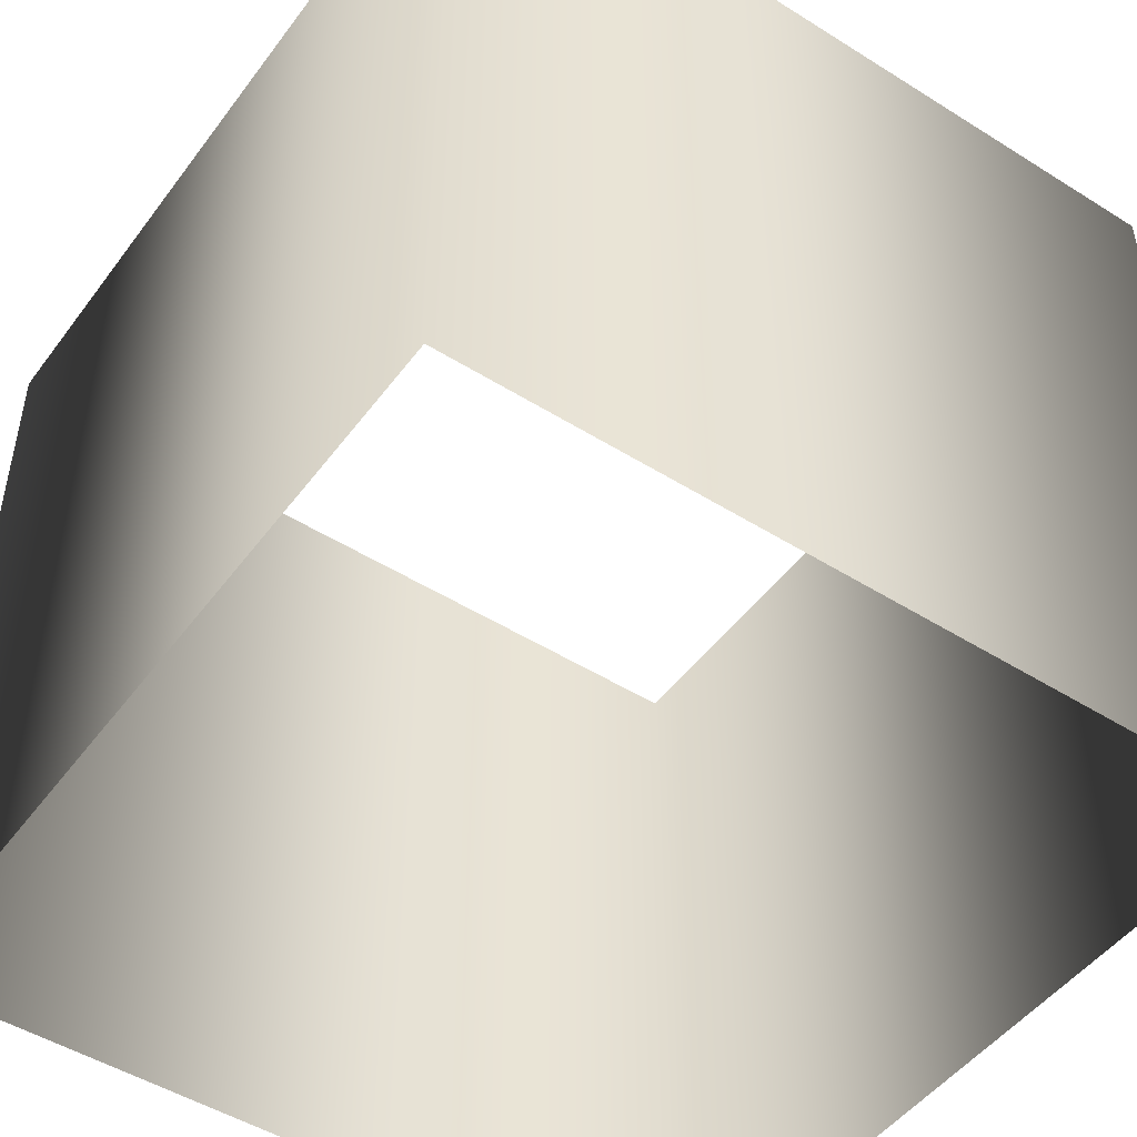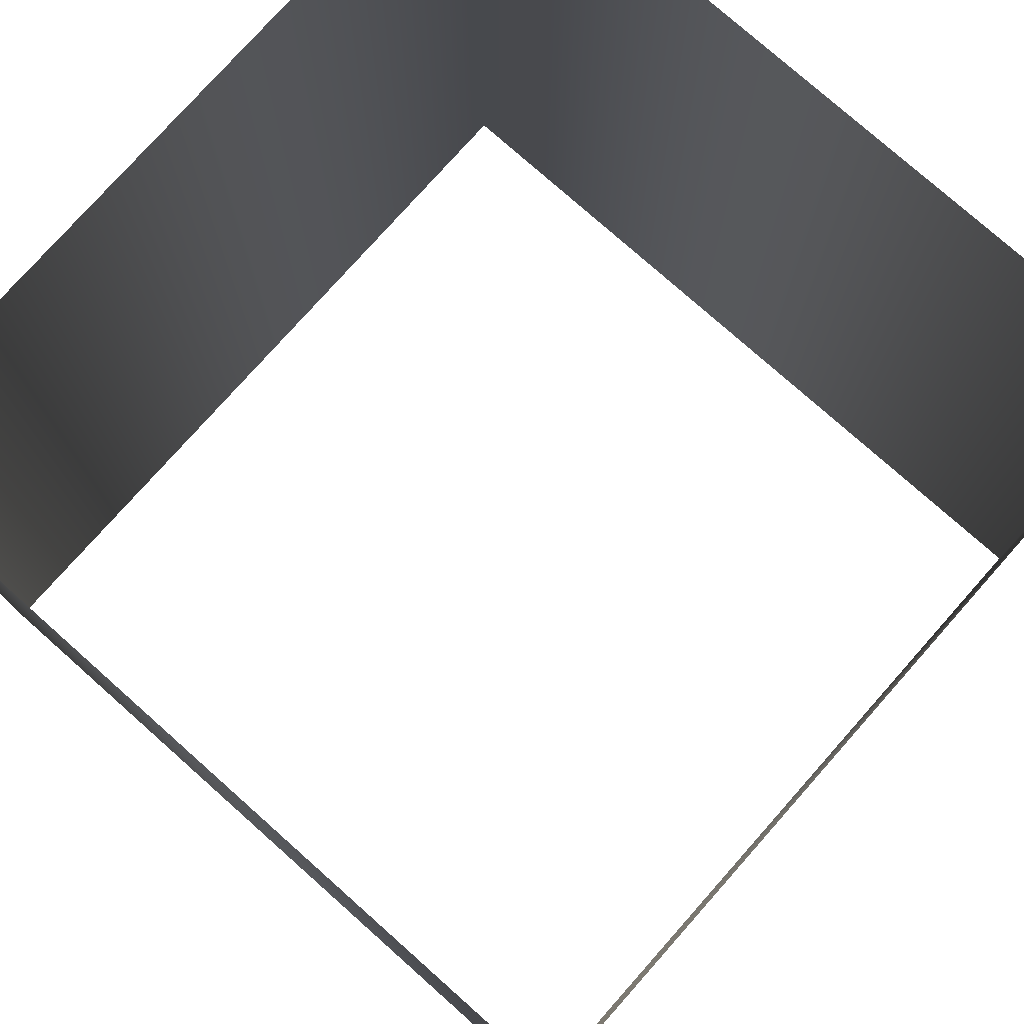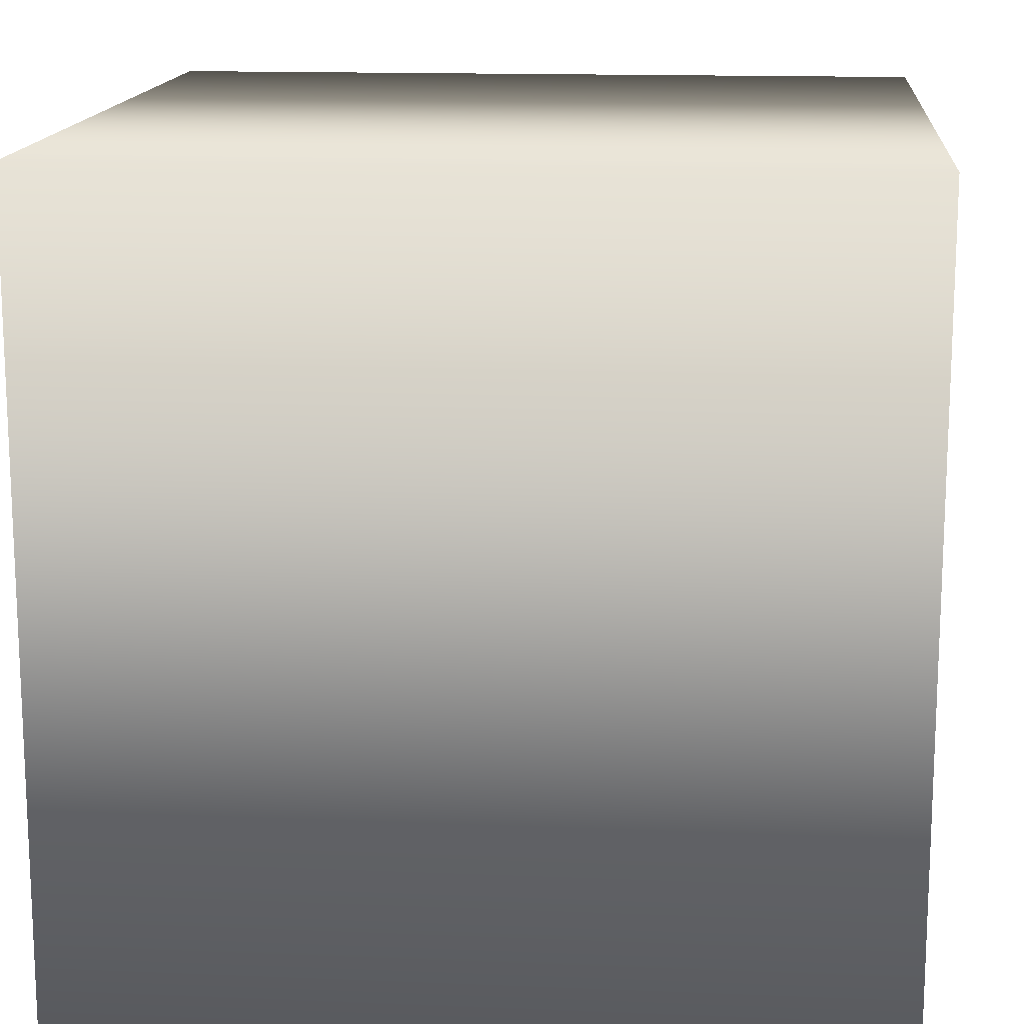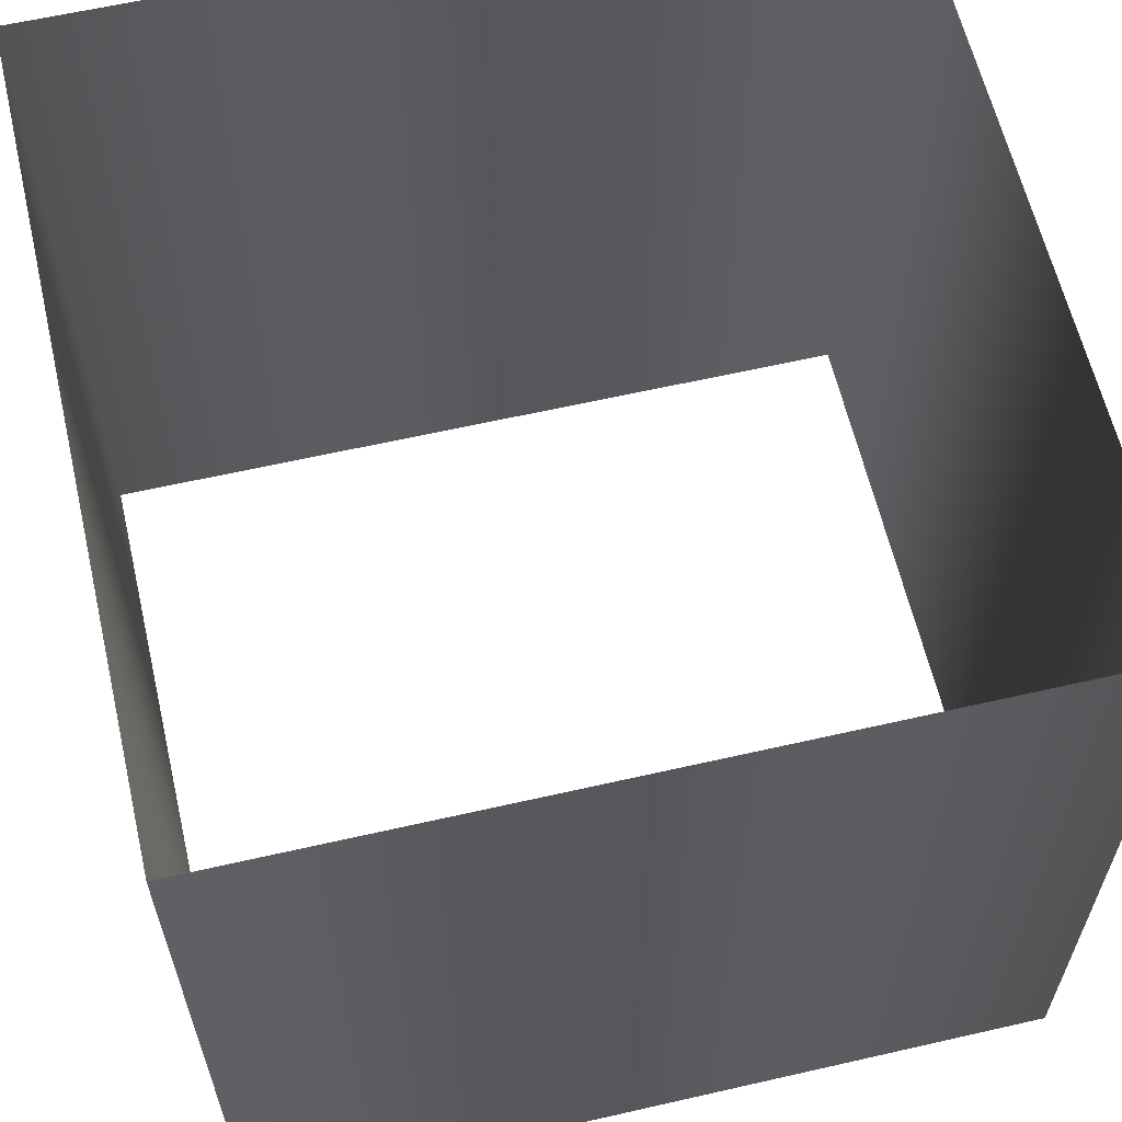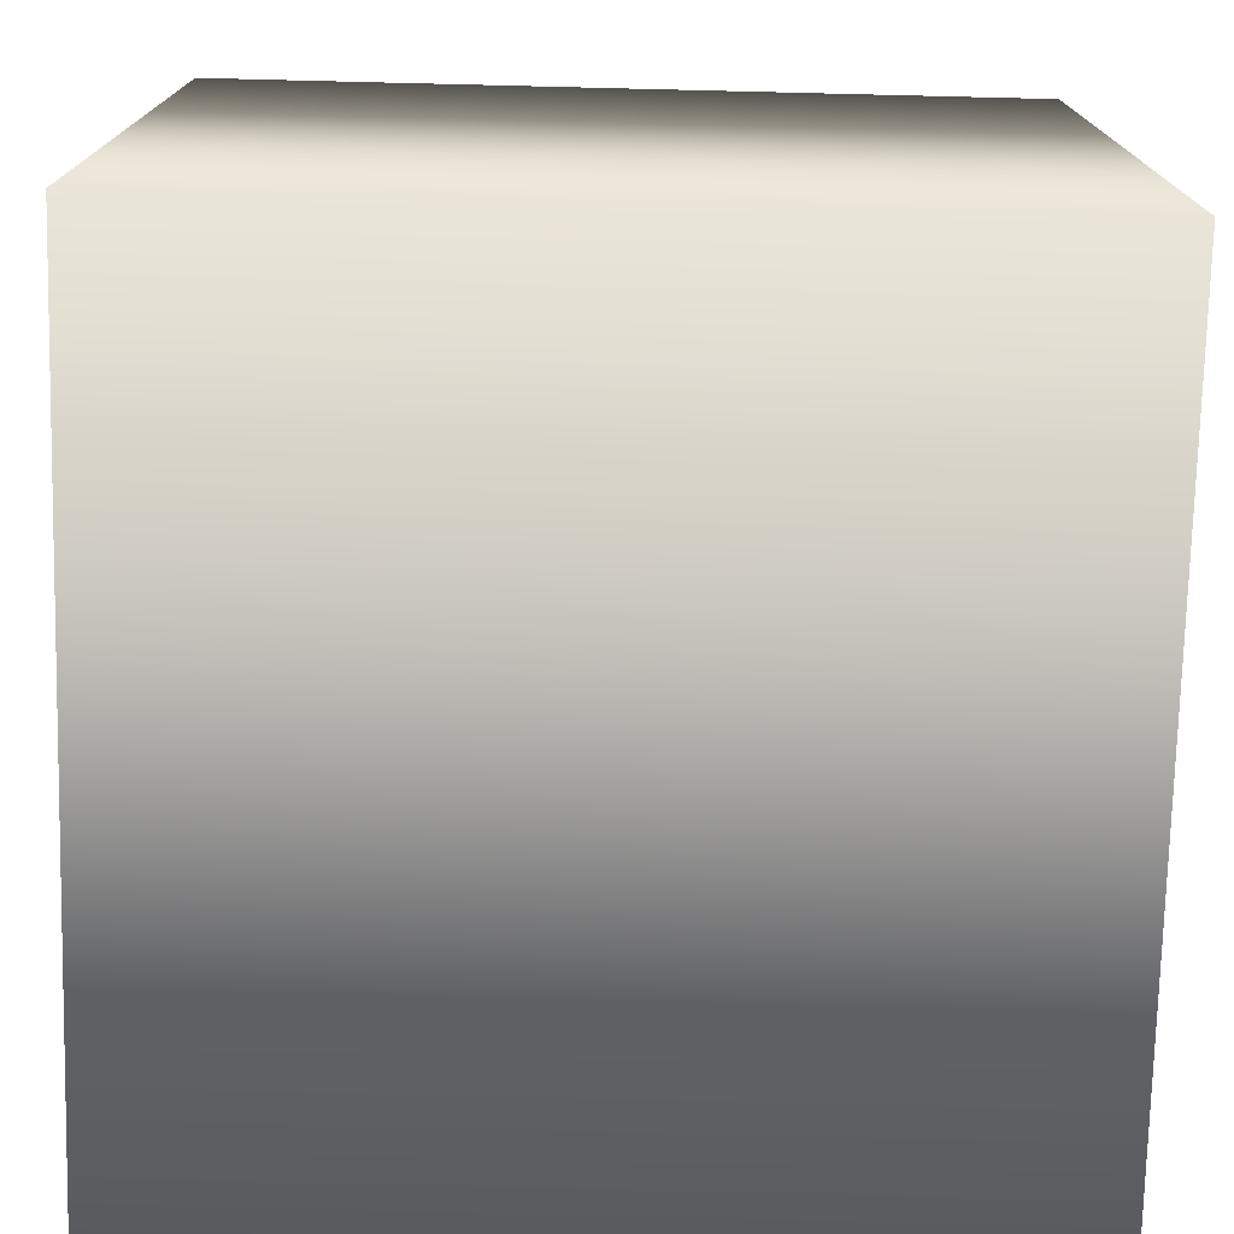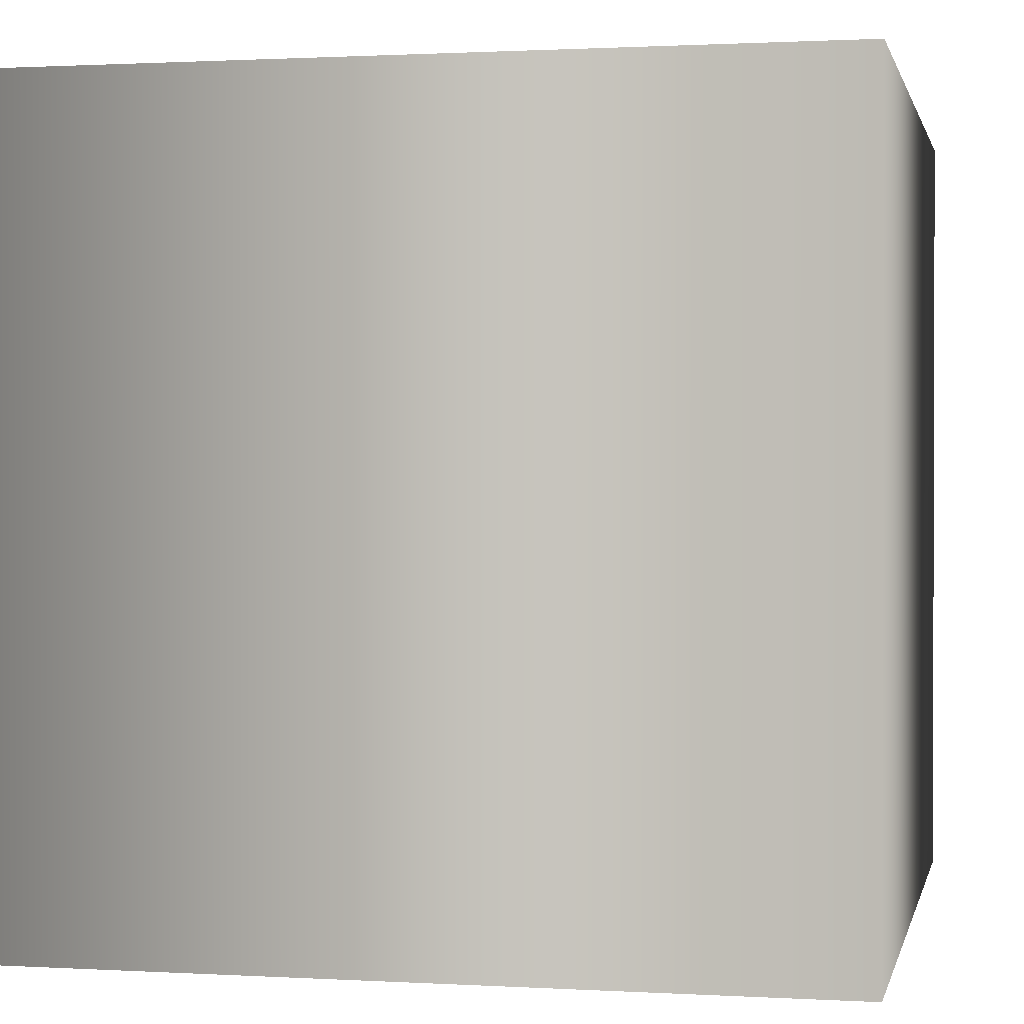
<metadata>
{"format":"obj","ext":"obj","renderer":"f3d","projection":"perspective","resolution":1024,"background":"white","views":[{"elev":-48.6,"azim":-125.0,"up":"+Y"},{"elev":77.5,"azim":41.6,"up":"+Y"},{"elev":14.8,"azim":95.0,"up":"+Z"},{"elev":61.5,"azim":-13.1,"up":"+Y"},{"elev":-75.1,"azim":88.6,"up":"+Z"},{"elev":1.0,"azim":102.0,"up":"+Y"}]}
</metadata>
<code>
v  -19.68 0 19.68
v  19.68 0 19.68
v  19.68 39.37 19.68
v  -19.68 39.37 19.68
v  19.68 0 -19.68
v  19.68 39.37 -19.68
v  -19.68 0 -19.68
v  -19.68 39.37 -19.68
o MapFogEmtterBox_002
g MapFogEmtterBox_002
f 1 2 3 4
f 2 5 6 3
f 5 7 8 6
f 7 1 4 8

</code>
